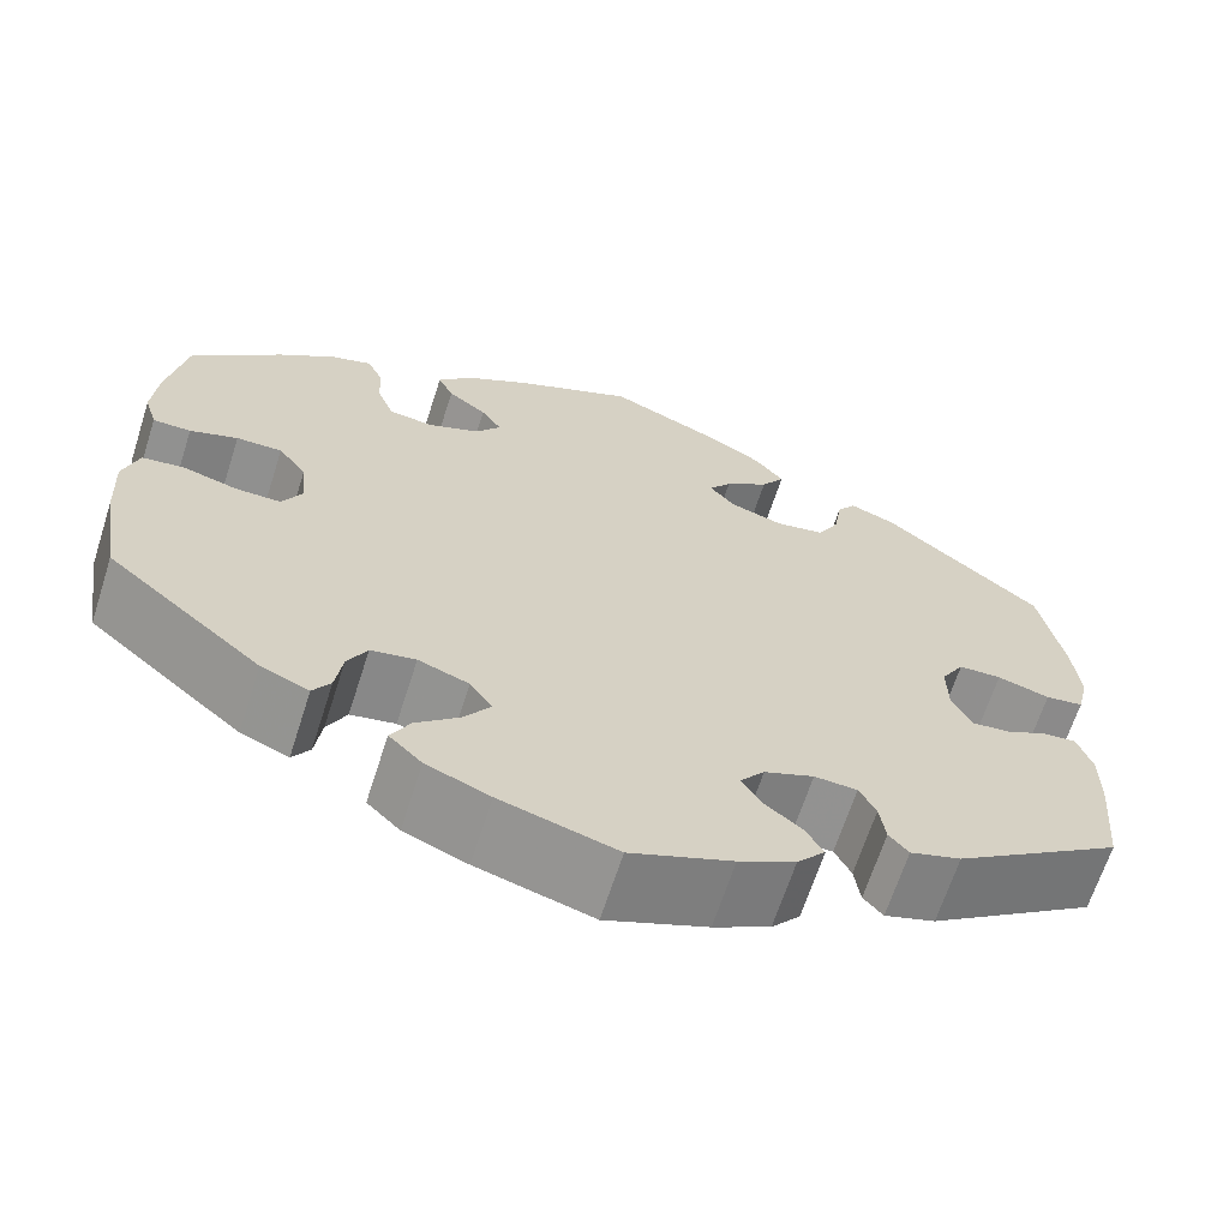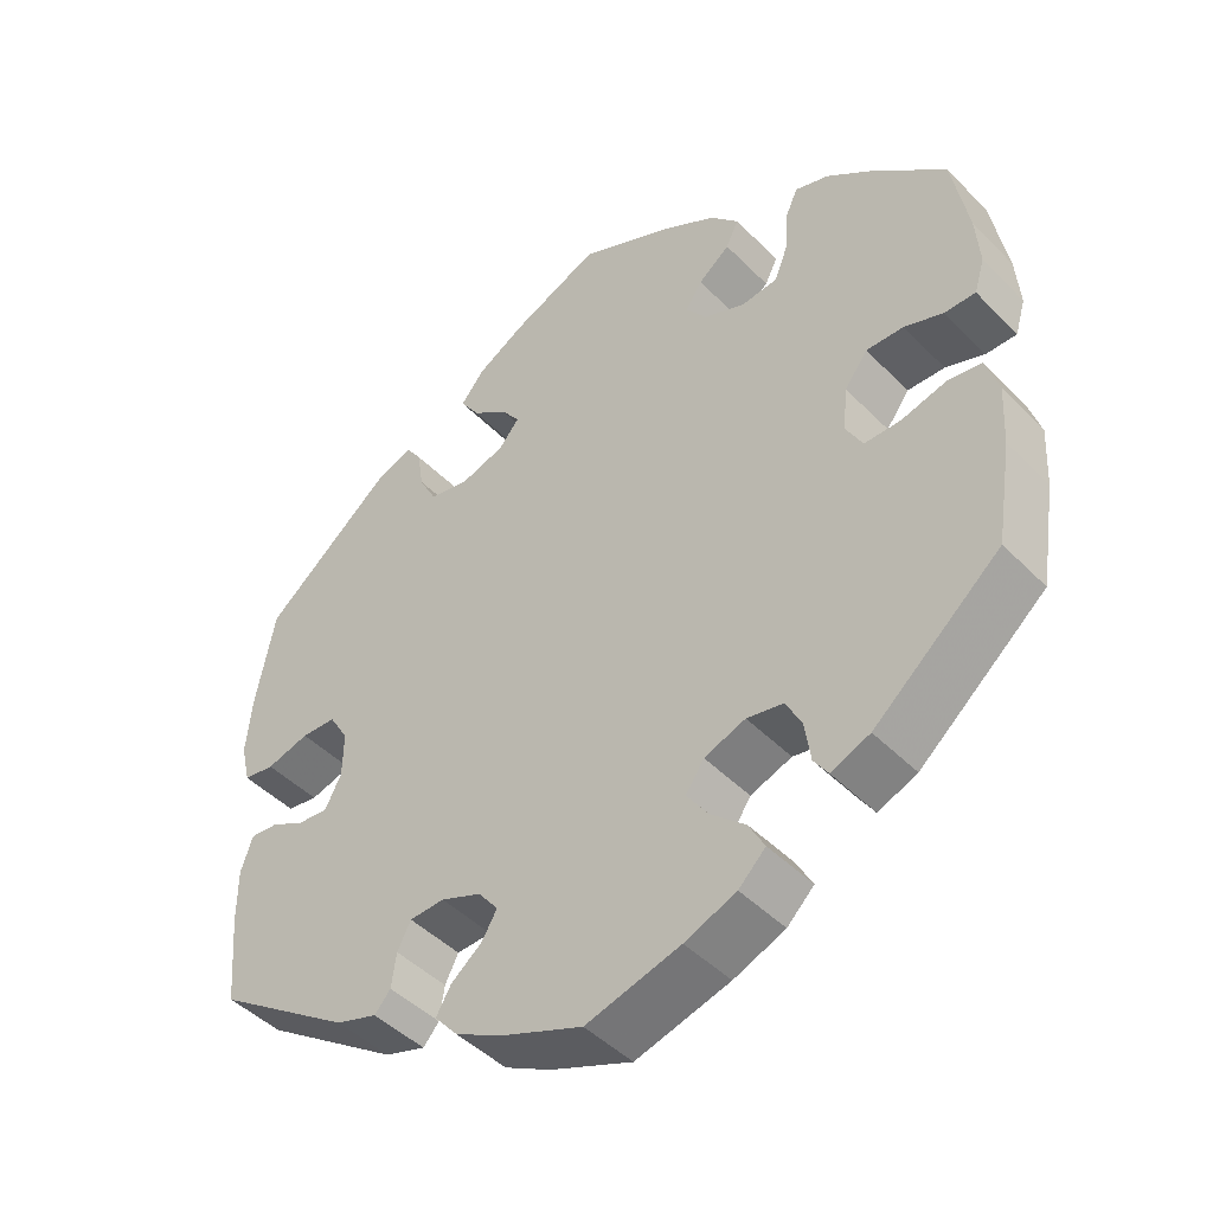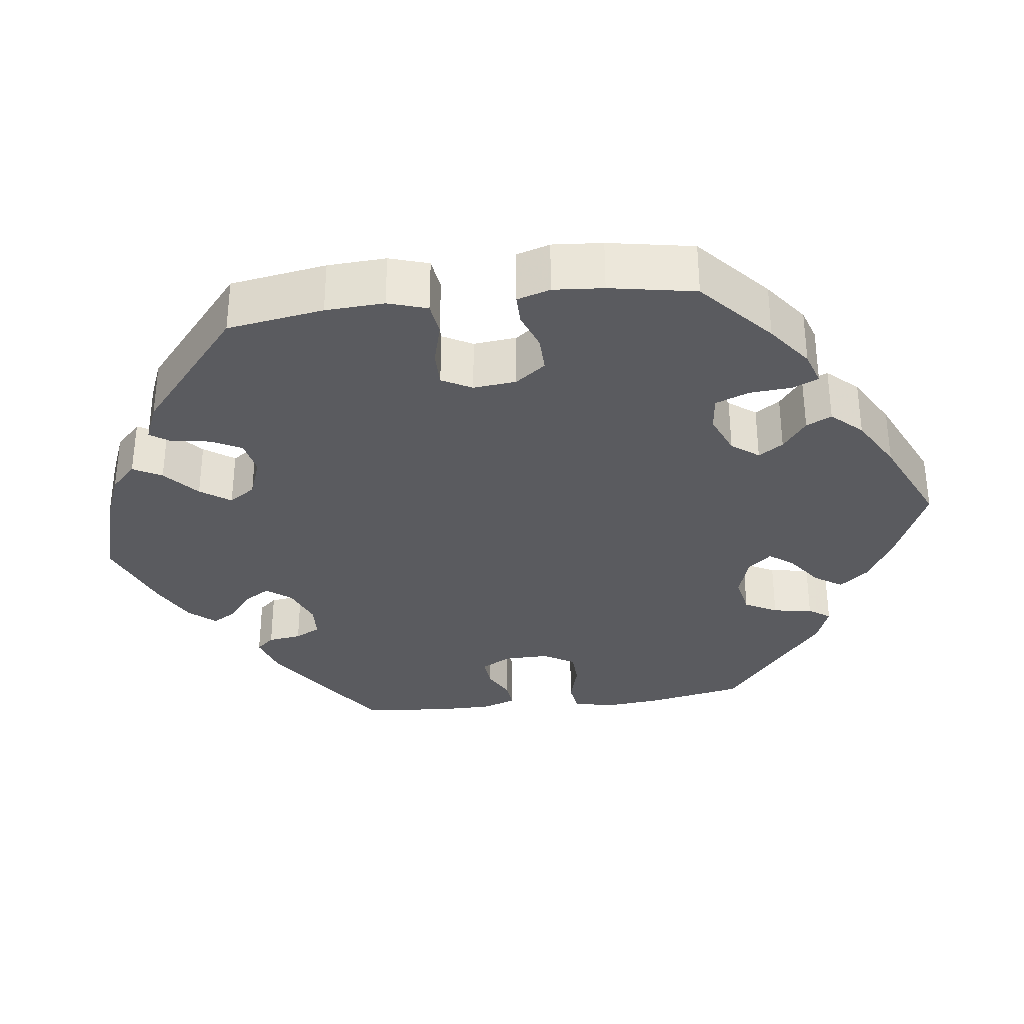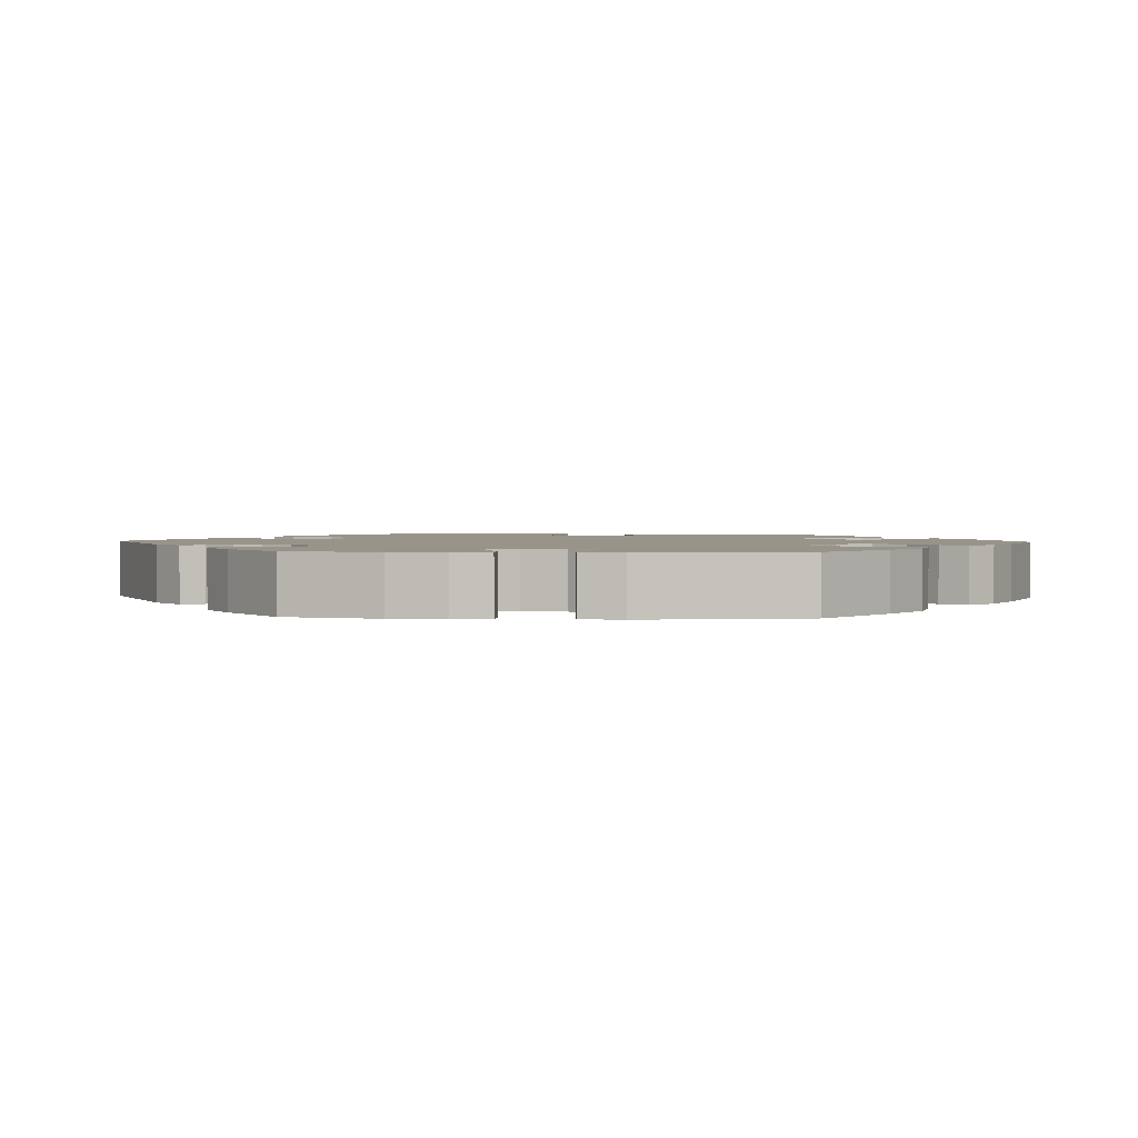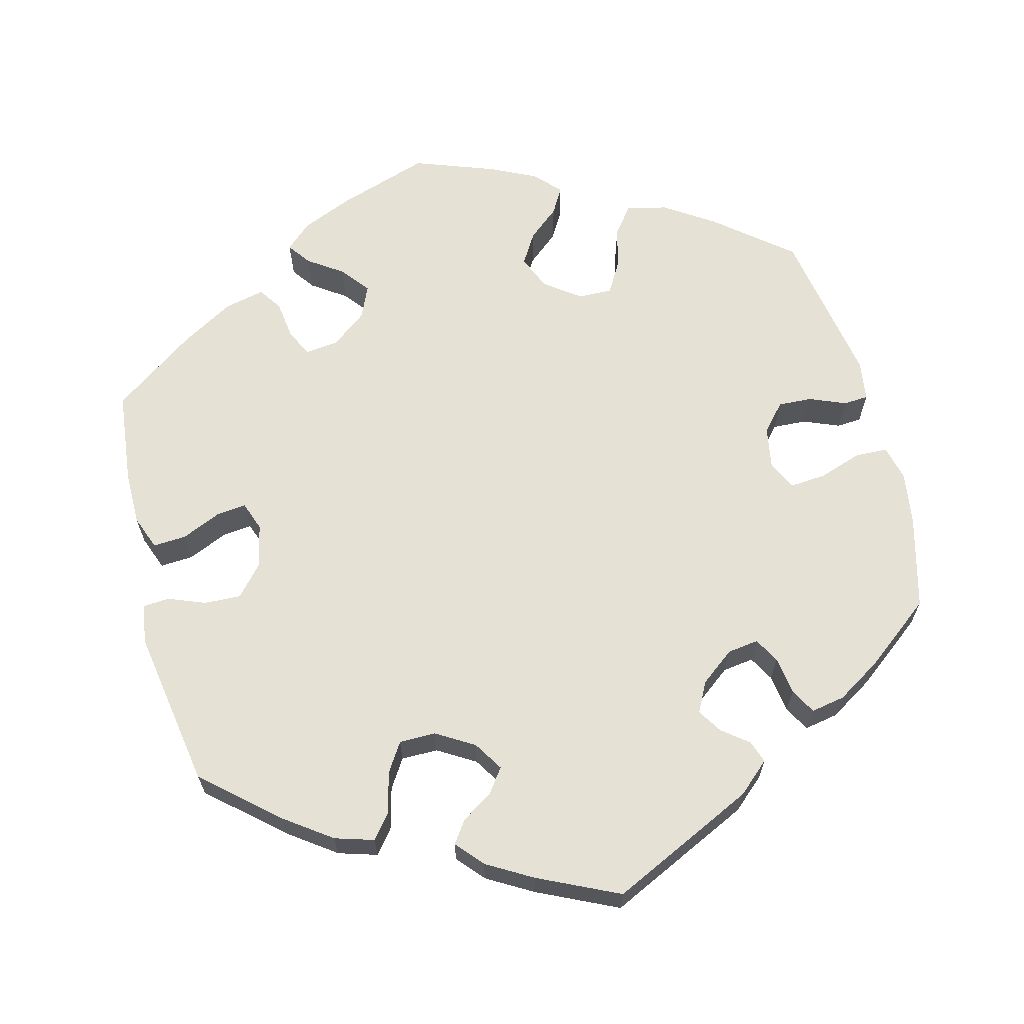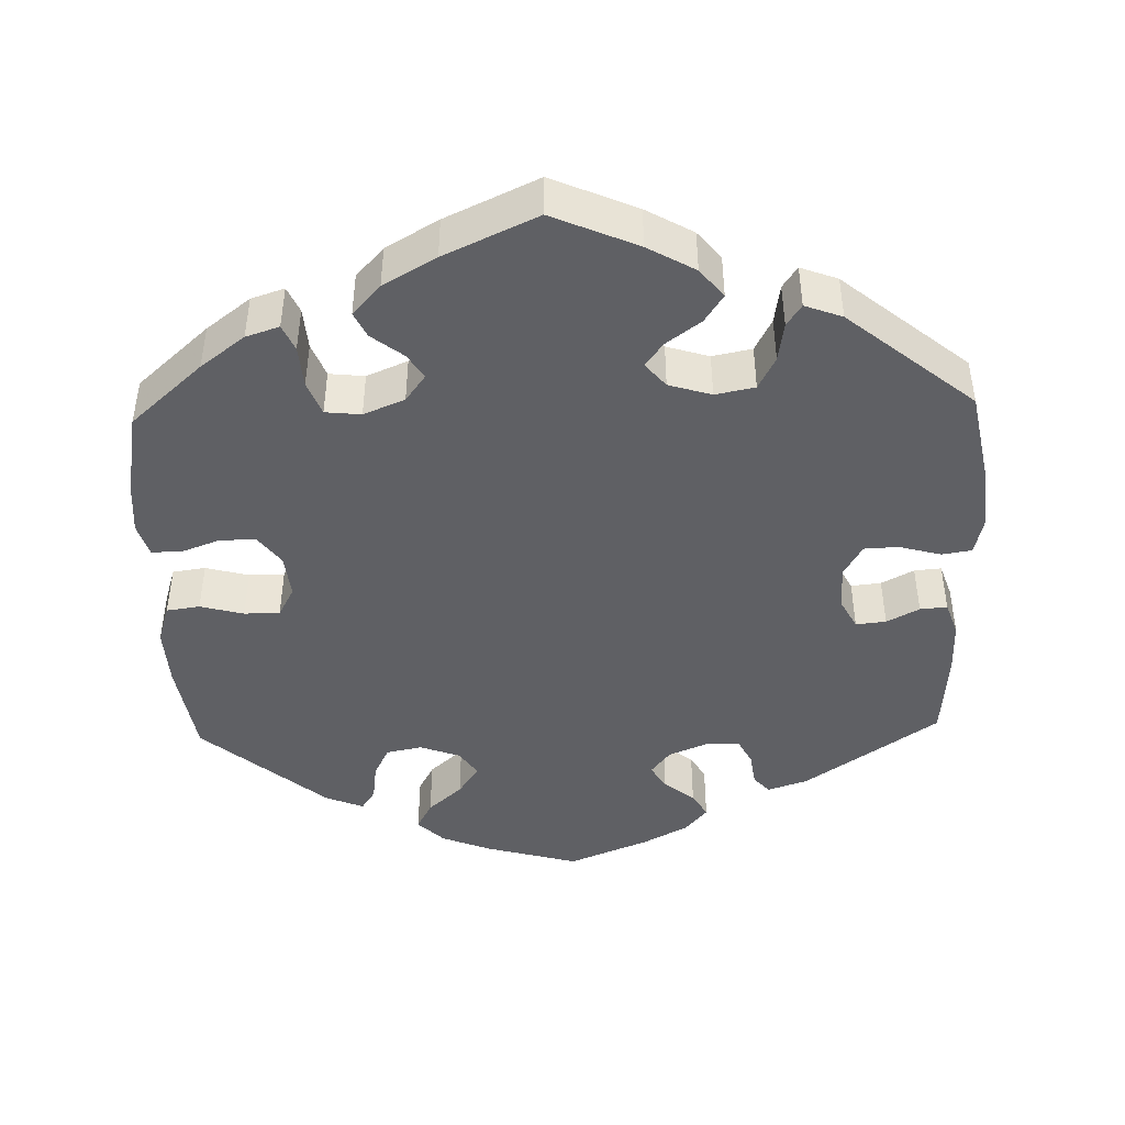
<metadata>
{"format":"obj","ext":"obj","renderer":"f3d","projection":"perspective","resolution":1024,"background":"white","views":[{"elev":-65.9,"azim":-17.8,"up":"+Z"},{"elev":-45.9,"azim":-138.9,"up":"+Z"},{"elev":-33.1,"azim":-82.9,"up":"+Y"},{"elev":1.9,"azim":-147.1,"up":"+Y"},{"elev":65.1,"azim":105.7,"up":"+Y"},{"elev":-44.9,"azim":1.8,"up":"+Y"}]}
</metadata>
<code>
v -0.521 0.07 -0.163
v -0.525 0.07 -0.087
v -0.509 0.07 -0.036
v -0.466 0.07 -0.03
v -0.41 0.07 -0.045
v -0.364 0.07 -0.045
v -0.343 0.07 -0.006
v -0.349 0.07 0.05
v -0.378 0.07 0.089
v -0.425 0.07 0.088
v -0.474 0.07 0.07
v -0.513 0.07 0.07
v -0.526 0.07 0.113
v -0.521 0.07 0.178
v -0.501 0.07 0.289
v -0.408 0.07 0.372
v -0.351 0.07 0.415
v -0.308 0.07 0.429
v -0.293 0.07 0.395
v -0.289 0.07 0.341
v -0.272 0.07 0.297
v -0.226 0.07 0.292
v -0.173 0.07 0.314
v -0.147 0.07 0.349
v -0.168 0.07 0.381
v -0.208 0.07 0.412
v -0.224 0.07 0.445
v -0.188 0.07 0.484
v -0.12 0.07 0.523
v 0 0.07 0.578
v 0.11 0.07 0.53
v 0.171 0.07 0.495
v 0.201 0.07 0.458
v 0.177 0.07 0.422
v 0.132 0.07 0.389
v 0.109 0.07 0.358
v 0.135 0.07 0.327
v 0.19 0.07 0.31
v 0.241 0.07 0.32
v 0.263 0.07 0.362
v 0.271 0.07 0.413
v 0.29 0.07 0.441
v 0.338 0.07 0.423
v 0.5 0.07 0.29
v 0.524 0.07 0.165
v 0.531 0.07 0.092
v 0.519 0.07 0.041
v 0.48 0.07 0.035
v 0.426 0.07 0.05
v 0.382 0.07 0.048
v 0.358 0.07 0.007
v 0.359 0.07 -0.05
v 0.38 0.07 -0.09
v 0.419 0.07 -0.086
v 0.461 0.07 -0.064
v 0.496 0.07 -0.061
v 0.511 0.07 -0.105
v 0.511 0.07 -0.173
v 0.501 0.07 -0.288
v 0.329 0.07 -0.406
v 0.277 0.07 -0.423
v 0.257 0.07 -0.4
v 0.251 0.07 -0.357
v 0.234 0.07 -0.324
v 0.19 0.07 -0.322
v 0.139 0.07 -0.343
v 0.114 0.07 -0.375
v 0.133 0.07 -0.407
v 0.172 0.07 -0.438
v 0.191 0.07 -0.47
v 0.162 0.07 -0.504
v 0.104 0.07 -0.535
v 0 0.07 -0.577
v -0.119 0.07 -0.544
v -0.184 0.07 -0.518
v -0.218 0.07 -0.485
v -0.198 0.07 -0.448
v -0.154 0.07 -0.409
v -0.127 0.07 -0.37
v -0.15 0.07 -0.336
v -0.202 0.07 -0.317
v -0.248 0.07 -0.326
v -0.268 0.07 -0.365
v -0.275 0.07 -0.415
v -0.293 0.07 -0.442
v -0.342 0.07 -0.422
v -0.501 0.07 -0.288
v -0.521 0 -0.163
v -0.525 0 -0.087
v -0.509 0 -0.036
v -0.466 0 -0.03
v -0.41 0 -0.045
v -0.364 0 -0.045
v -0.343 0 -0.006
v -0.349 0 0.05
v -0.378 0 0.089
v -0.425 0 0.088
v -0.474 0 0.07
v -0.513 0 0.07
v -0.526 0 0.113
v -0.521 0 0.178
v -0.501 0 0.289
v -0.408 0 0.372
v -0.351 0 0.415
v -0.308 0 0.429
v -0.293 0 0.395
v -0.289 0 0.341
v -0.272 0 0.297
v -0.226 0 0.292
v -0.173 0 0.314
v -0.147 0 0.349
v -0.168 0 0.381
v -0.208 0 0.412
v -0.224 0 0.445
v -0.188 0 0.484
v -0.12 0 0.523
v 0 0 0.578
v 0.11 0 0.53
v 0.171 0 0.495
v 0.201 0 0.458
v 0.177 0 0.422
v 0.132 0 0.389
v 0.109 0 0.358
v 0.135 0 0.327
v 0.19 0 0.31
v 0.241 0 0.32
v 0.263 0 0.362
v 0.271 0 0.413
v 0.29 0 0.441
v 0.338 0 0.423
v 0.5 0 0.29
v 0.524 0 0.165
v 0.531 0 0.092
v 0.519 0 0.041
v 0.48 0 0.035
v 0.426 0 0.05
v 0.382 0 0.048
v 0.358 0 0.007
v 0.359 0 -0.05
v 0.38 0 -0.09
v 0.419 0 -0.086
v 0.461 0 -0.064
v 0.496 0 -0.061
v 0.511 0 -0.105
v 0.511 0 -0.173
v 0.501 0 -0.288
v 0.329 0 -0.406
v 0.277 0 -0.423
v 0.257 0 -0.4
v 0.251 0 -0.357
v 0.234 0 -0.324
v 0.19 0 -0.322
v 0.139 0 -0.343
v 0.114 0 -0.375
v 0.133 0 -0.407
v 0.172 0 -0.438
v 0.191 0 -0.47
v 0.162 0 -0.504
v 0.104 0 -0.535
v 0 0 -0.577
v -0.119 0 -0.544
v -0.184 0 -0.518
v -0.218 0 -0.485
v -0.198 0 -0.448
v -0.154 0 -0.409
v -0.127 0 -0.37
v -0.15 0 -0.336
v -0.202 0 -0.317
v -0.248 0 -0.326
v -0.268 0 -0.365
v -0.275 0 -0.415
v -0.293 0 -0.442
v -0.342 0 -0.422
v -0.501 0 -0.288
f 83 84 85 86
f 82 83 86 87
f 81 82 87 1
f 75 76 77 78
f 75 78 79
f 74 75 79
f 73 74 79
f 72 73 79
f 71 72 79 80
f 68 69 70 71
f 67 68 71 80
f 60 61 62 63
f 60 63 64
f 59 60 64
f 58 59 64 65
f 54 55 56 57
f 53 54 57 58
f 46 47 48 49
f 46 49 50
f 45 46 50
f 44 45 50
f 43 44 50 51
f 40 41 42 43
f 39 40 43 51
f 32 33 34 35
f 32 35 36
f 31 32 36
f 30 31 36
f 29 30 36
f 28 29 36 37
f 25 26 27 28
f 24 25 28 37
f 17 18 19 20
f 17 20 21
f 16 17 21
f 15 16 21
f 14 15 21 22
f 10 11 12 13
f 9 10 13 14
f 2 3 4 5
f 2 5 6
f 1 2 6
f 81 1 6
f 66 67 80 81
f 66 81 6 7
f 53 58 65 66
f 52 53 66 7
f 38 39 51 52
f 38 52 7 8
f 23 24 37 38
f 22 23 38 8
f 9 14 22
f 8 9 22
f 173 172 171 170
f 174 173 170 169
f 88 174 169 168
f 165 164 163 162
f 166 165 162
f 166 162 161
f 166 161 160
f 166 160 159
f 167 166 159 158
f 158 157 156 155
f 167 158 155 154
f 150 149 148 147
f 151 150 147
f 151 147 146
f 152 151 146 145
f 144 143 142 141
f 145 144 141 140
f 136 135 134 133
f 137 136 133
f 137 133 132
f 137 132 131
f 138 137 131 130
f 130 129 128 127
f 138 130 127 126
f 122 121 120 119
f 123 122 119
f 123 119 118
f 123 118 117
f 123 117 116
f 124 123 116 115
f 115 114 113 112
f 124 115 112 111
f 107 106 105 104
f 108 107 104
f 108 104 103
f 108 103 102
f 109 108 102 101
f 100 99 98 97
f 101 100 97 96
f 92 91 90 89
f 93 92 89
f 93 89 88
f 93 88 168
f 168 167 154 153
f 94 93 168 153
f 153 152 145 140
f 94 153 140 139
f 139 138 126 125
f 95 94 139 125
f 125 124 111 110
f 95 125 110 109
f 109 101 96
f 109 96 95
f 1 88 89 2
f 2 89 90 3
f 3 90 91 4
f 4 91 92 5
f 5 92 93 6
f 6 93 94 7
f 7 94 95 8
f 8 95 96 9
f 9 96 97 10
f 10 97 98 11
f 11 98 99 12
f 12 99 100 13
f 13 100 101 14
f 14 101 102 15
f 15 102 103 16
f 16 103 104 17
f 17 104 105 18
f 18 105 106 19
f 19 106 107 20
f 20 107 108 21
f 21 108 109 22
f 22 109 110 23
f 23 110 111 24
f 24 111 112 25
f 25 112 113 26
f 26 113 114 27
f 27 114 115 28
f 28 115 116 29
f 29 116 117 30
f 30 117 118 31
f 31 118 119 32
f 32 119 120 33
f 33 120 121 34
f 34 121 122 35
f 35 122 123 36
f 36 123 124 37
f 37 124 125 38
f 38 125 126 39
f 39 126 127 40
f 40 127 128 41
f 41 128 129 42
f 42 129 130 43
f 43 130 131 44
f 44 131 132 45
f 45 132 133 46
f 46 133 134 47
f 47 134 135 48
f 48 135 136 49
f 49 136 137 50
f 50 137 138 51
f 51 138 139 52
f 52 139 140 53
f 53 140 141 54
f 54 141 142 55
f 55 142 143 56
f 56 143 144 57
f 57 144 145 58
f 58 145 146 59
f 59 146 147 60
f 60 147 148 61
f 61 148 149 62
f 62 149 150 63
f 63 150 151 64
f 64 151 152 65
f 65 152 153 66
f 66 153 154 67
f 67 154 155 68
f 68 155 156 69
f 69 156 157 70
f 70 157 158 71
f 71 158 159 72
f 72 159 160 73
f 73 160 161 74
f 74 161 162 75
f 75 162 163 76
f 76 163 164 77
f 77 164 165 78
f 78 165 166 79
f 79 166 167 80
f 80 167 168 81
f 81 168 169 82
f 82 169 170 83
f 83 170 171 84
f 84 171 172 85
f 85 172 173 86
f 86 173 174 87
f 87 174 88 1

</code>
